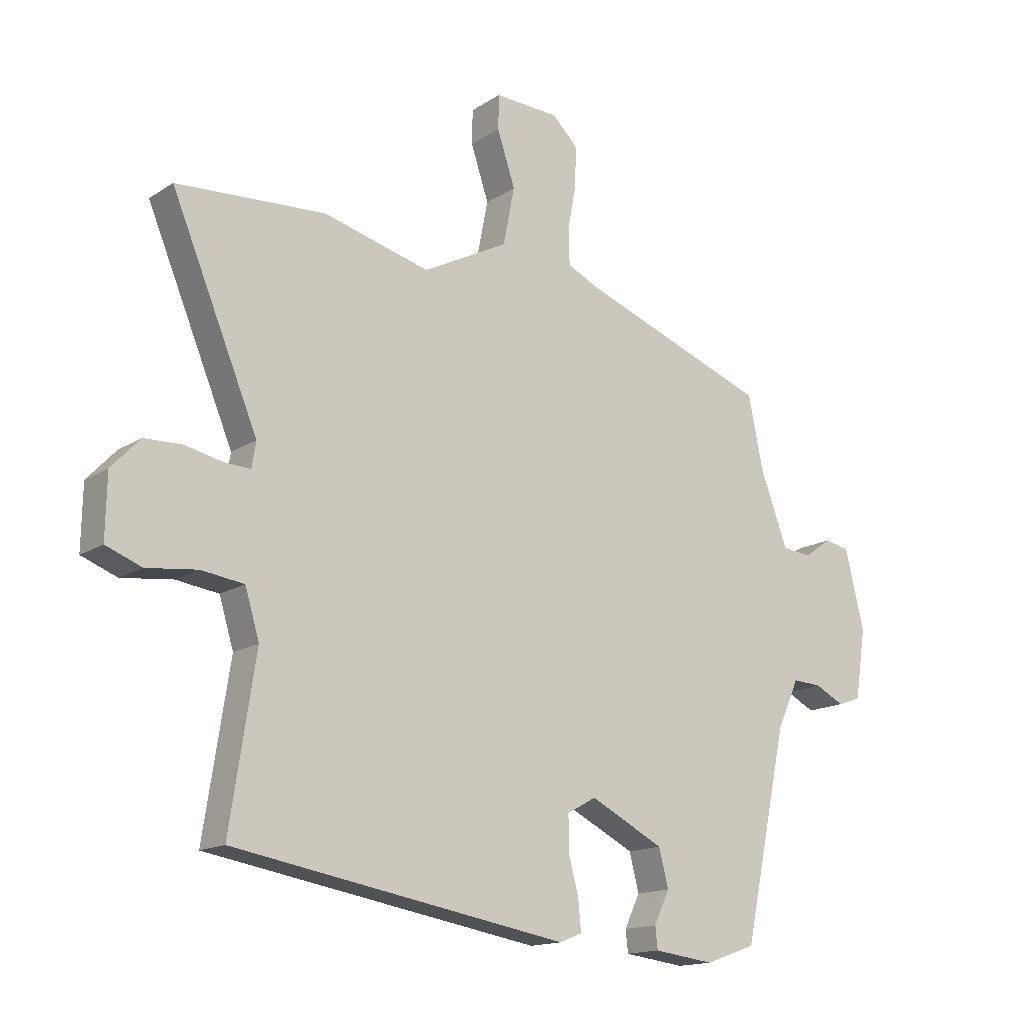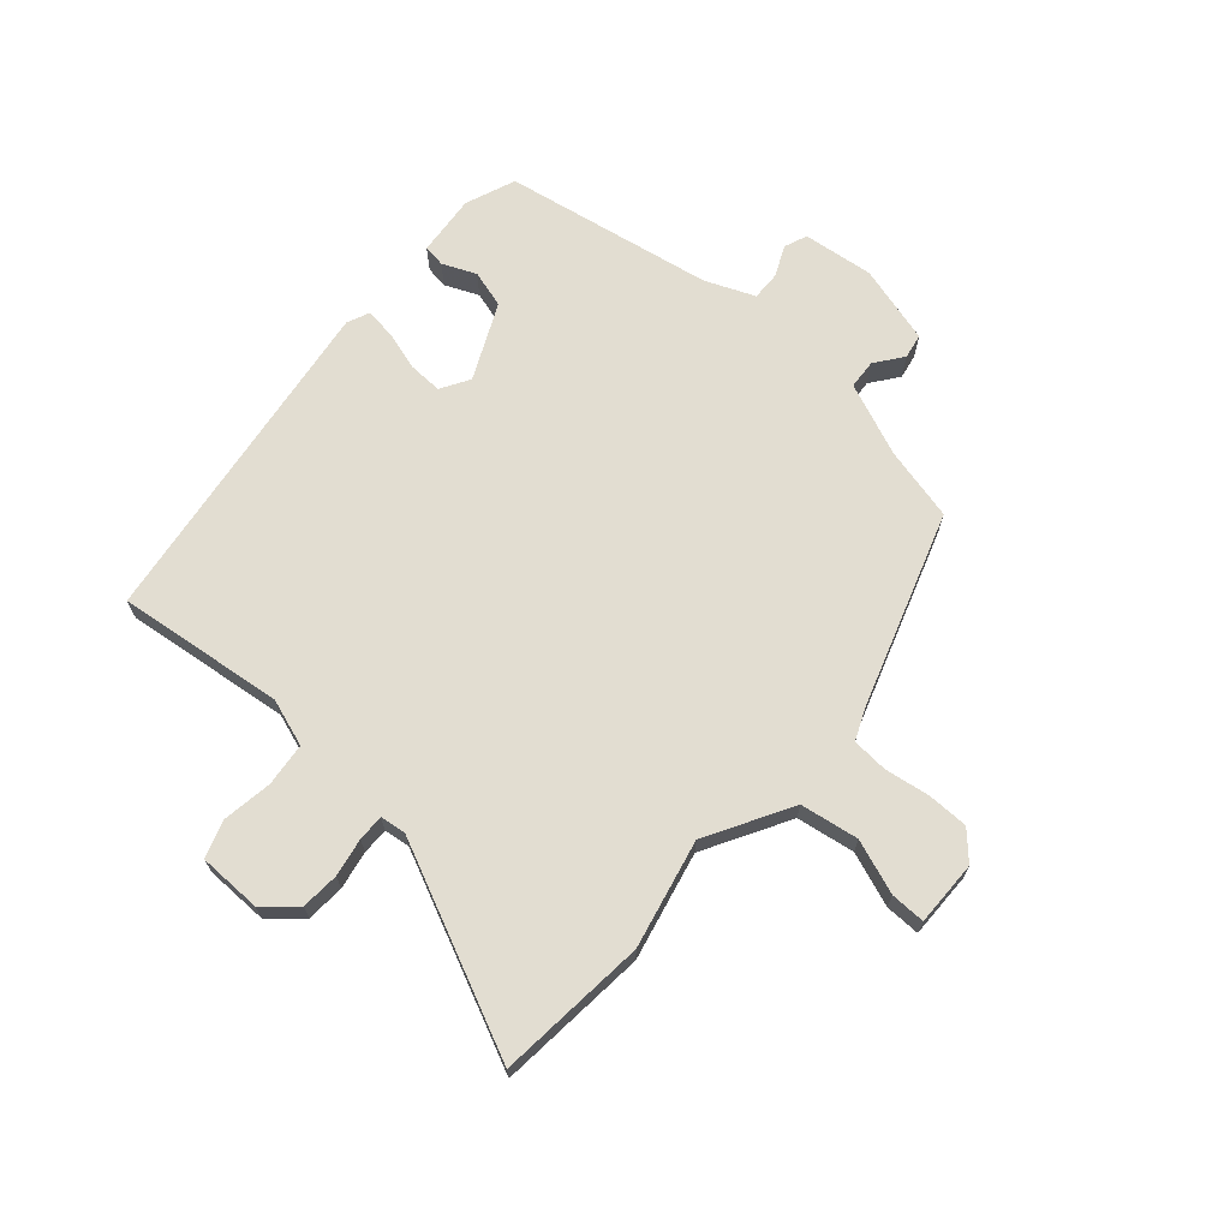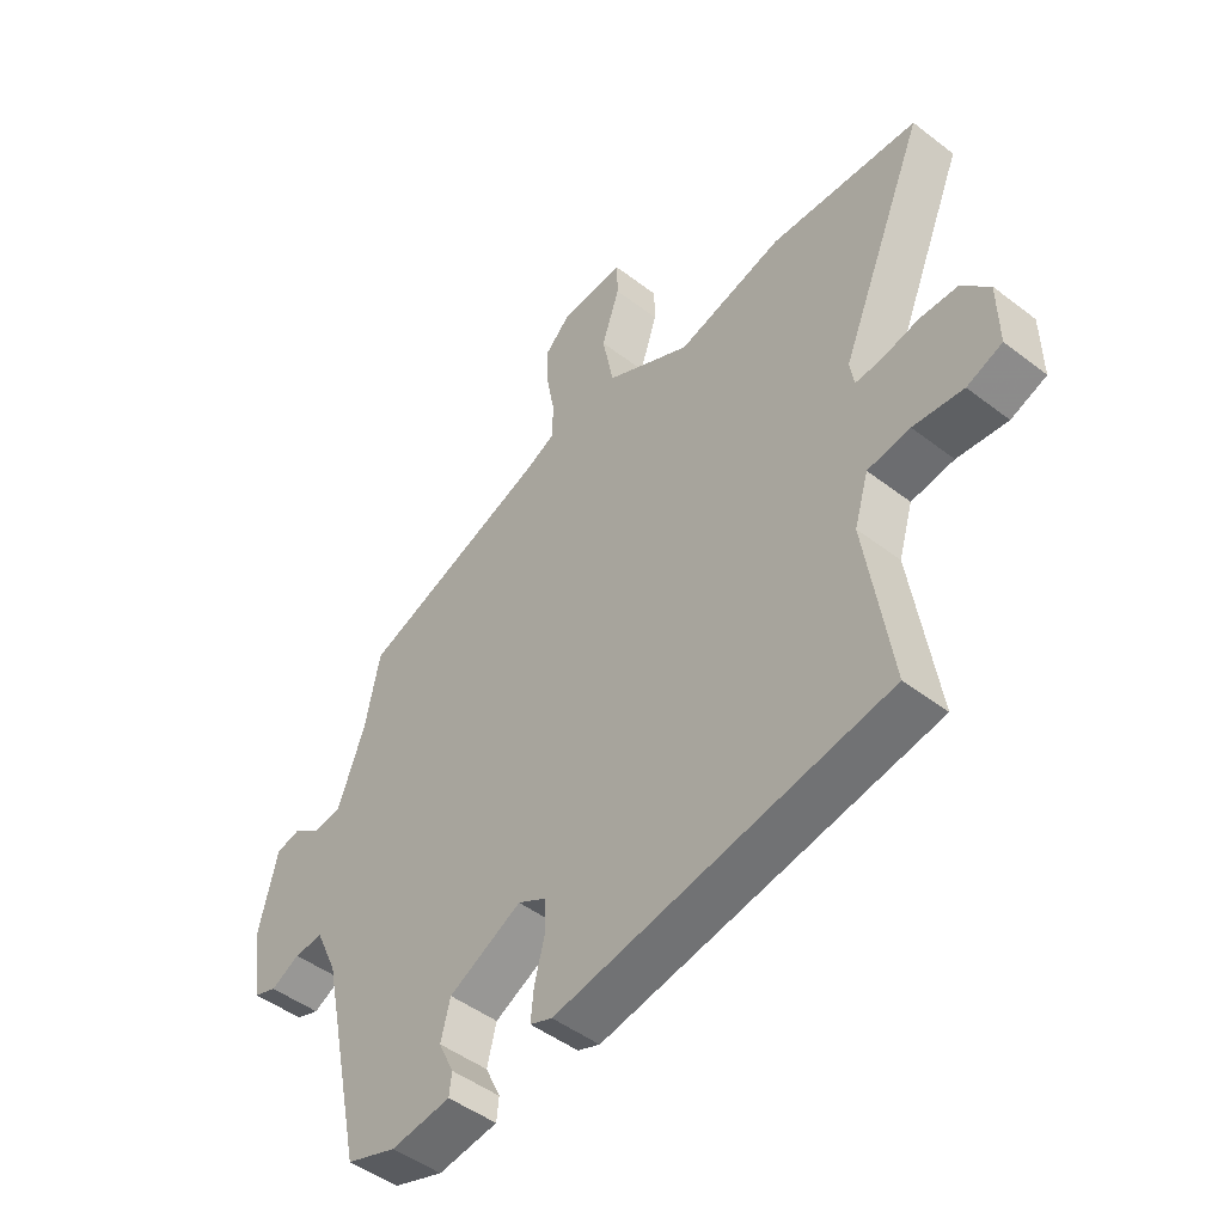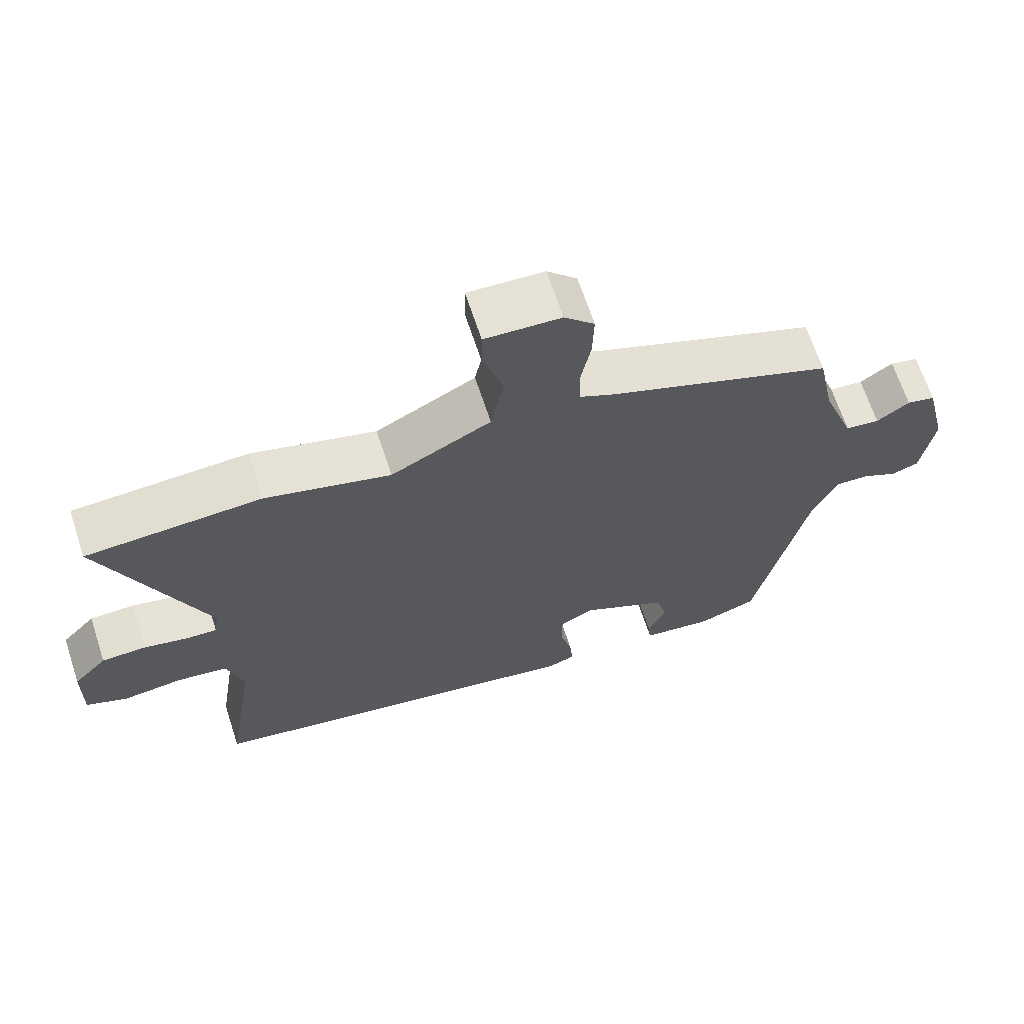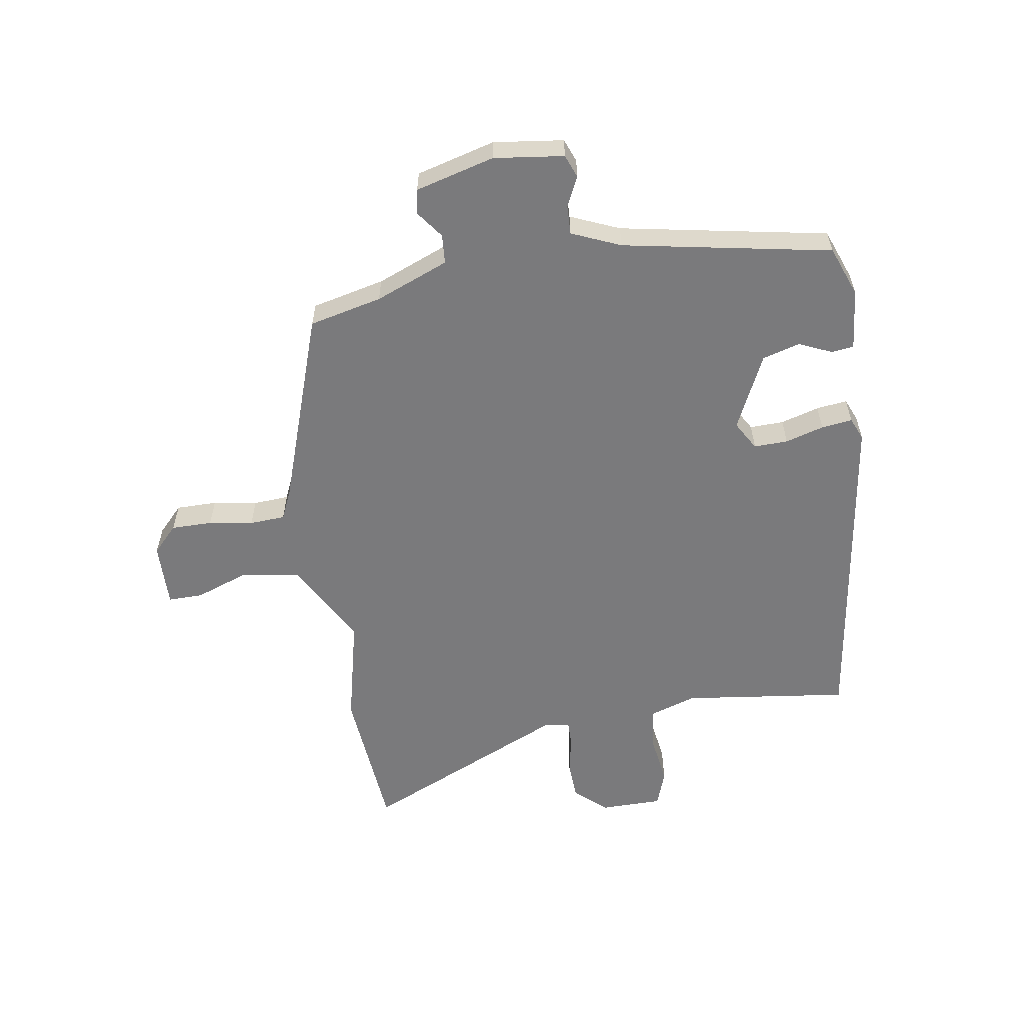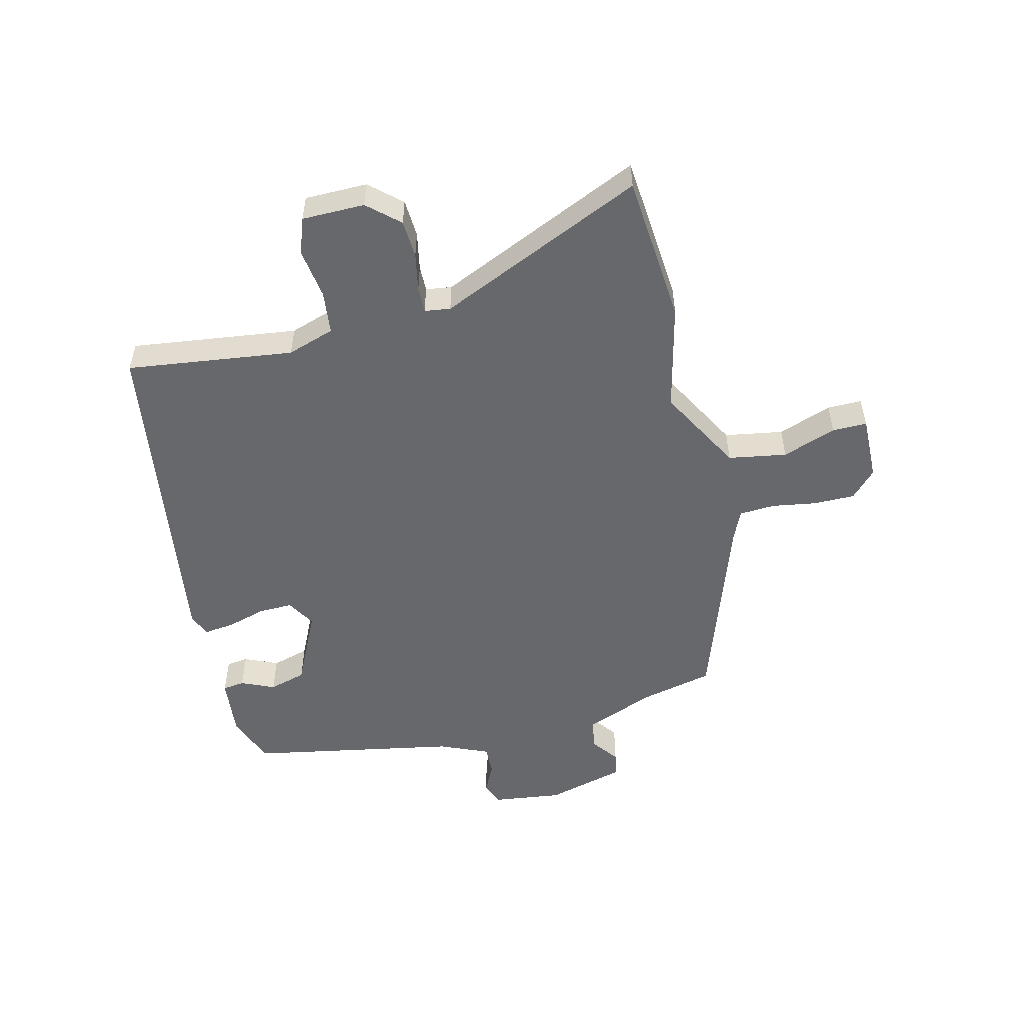
<metadata>
{"format":"obj","ext":"obj","renderer":"f3d","projection":"perspective","resolution":1024,"background":"white","views":[{"elev":-15.2,"azim":-36.6,"up":"+Z"},{"elev":68.6,"azim":-46.8,"up":"+Y"},{"elev":-47.7,"azim":-130.8,"up":"+Z"},{"elev":66.5,"azim":-18.2,"up":"+Z"},{"elev":-58.2,"azim":100.5,"up":"+Y"},{"elev":-52.5,"azim":-74.8,"up":"+Y"}]}
</metadata>
<code>
v 0.454 0.07 0.388
v 0.479 0.07 0.265
v 0.525 0.07 0.141
v 0.574 0.07 0.136
v 0.621 0.07 0.169
v 0.662 0.07 0.16
v 0.694 0.07 0.027
v 0.676 0.07 -0.09
v 0.637 0.07 -0.104
v 0.588 0.07 -0.079
v 0.539 0.07 -0.076
v 0.502 0.07 -0.157
v 0.428 0.07 -0.504
v 0.343 0.07 -0.534
v 0.241 0.07 -0.521
v 0.237 0.07 -0.484
v 0.263 0.07 -0.429
v 0.247 0.07 -0.366
v 0.123 0.07 -0.303
v 0.074 0.07 -0.33
v 0.074 0.07 -0.387
v 0.091 0.07 -0.452
v 0.096 0.07 -0.504
v 0.058 0.07 -0.519
v -0.503 0.07 -0.422
v -0.46 0.07 -0.144
v -0.484 0.07 -0.064
v -0.556 0.07 -0.054
v -0.641 0.07 -0.064
v -0.701 0.07 -0.041
v -0.699 0.07 0.064
v -0.651 0.07 0.115
v -0.587 0.07 0.117
v -0.524 0.07 0.103
v -0.48 0.07 0.101
v -0.473 0.07 0.144
v -0.619 0.07 0.493
v -0.368 0.07 0.508
v -0.189 0.07 0.461
v -0.045 0.07 0.536
v -0.026 0.07 0.633
v -0.056 0.07 0.724
v -0.055 0.07 0.782
v 0.054 0.07 0.777
v 0.097 0.07 0.734
v 0.095 0.07 0.665
v 0.081 0.07 0.591
v 0.083 0.07 0.531
v 0.133 0.07 0.507
v 0.454 0 0.388
v 0.479 0 0.265
v 0.525 0 0.141
v 0.574 0 0.136
v 0.621 0 0.169
v 0.662 0 0.16
v 0.694 0 0.027
v 0.676 0 -0.09
v 0.637 0 -0.104
v 0.588 0 -0.079
v 0.539 0 -0.076
v 0.502 0 -0.157
v 0.428 0 -0.504
v 0.343 0 -0.534
v 0.241 0 -0.521
v 0.237 0 -0.484
v 0.263 0 -0.429
v 0.247 0 -0.366
v 0.123 0 -0.303
v 0.074 0 -0.33
v 0.074 0 -0.387
v 0.091 0 -0.452
v 0.096 0 -0.504
v 0.058 0 -0.519
v -0.503 0 -0.422
v -0.46 0 -0.144
v -0.484 0 -0.064
v -0.556 0 -0.054
v -0.641 0 -0.064
v -0.701 0 -0.041
v -0.699 0 0.064
v -0.651 0 0.115
v -0.587 0 0.117
v -0.524 0 0.103
v -0.48 0 0.101
v -0.473 0 0.144
v -0.619 0 0.493
v -0.368 0 0.508
v -0.189 0 0.461
v -0.045 0 0.536
v -0.026 0 0.633
v -0.056 0 0.724
v -0.055 0 0.782
v 0.054 0 0.777
v 0.097 0 0.734
v 0.095 0 0.665
v 0.081 0 0.591
v 0.083 0 0.531
v 0.133 0 0.507
f 44 45 46 47
f 44 47 48
f 41 42 43 44
f 40 41 44 48
f 39 40 48 49
f 36 37 38 39
f 35 36 39 49
f 31 32 33 34
f 31 34 35
f 28 29 30 31
f 27 28 31 35
f 26 27 35 49
f 21 22 23 24
f 20 21 24 25
f 19 20 25 26
f 14 15 16 17
f 12 13 14 17
f 11 12 17 18
f 7 8 9 10
f 7 10 11
f 4 5 6 7
f 3 4 7 11
f 2 3 11 18
f 19 26 49 1
f 1 2 18 19
f 96 95 94 93
f 97 96 93
f 93 92 91 90
f 97 93 90 89
f 98 97 89 88
f 88 87 86 85
f 98 88 85 84
f 83 82 81 80
f 84 83 80
f 80 79 78 77
f 84 80 77 76
f 98 84 76 75
f 73 72 71 70
f 74 73 70 69
f 75 74 69 68
f 66 65 64 63
f 66 63 62 61
f 67 66 61 60
f 59 58 57 56
f 60 59 56
f 56 55 54 53
f 60 56 53 52
f 67 60 52 51
f 50 98 75 68
f 68 67 51 50
f 1 50 51 2
f 2 51 52 3
f 3 52 53 4
f 4 53 54 5
f 5 54 55 6
f 6 55 56 7
f 7 56 57 8
f 8 57 58 9
f 9 58 59 10
f 10 59 60 11
f 11 60 61 12
f 12 61 62 13
f 13 62 63 14
f 14 63 64 15
f 15 64 65 16
f 16 65 66 17
f 17 66 67 18
f 18 67 68 19
f 19 68 69 20
f 20 69 70 21
f 21 70 71 22
f 22 71 72 23
f 23 72 73 24
f 24 73 74 25
f 25 74 75 26
f 26 75 76 27
f 27 76 77 28
f 28 77 78 29
f 29 78 79 30
f 30 79 80 31
f 31 80 81 32
f 32 81 82 33
f 33 82 83 34
f 34 83 84 35
f 35 84 85 36
f 36 85 86 37
f 37 86 87 38
f 38 87 88 39
f 39 88 89 40
f 40 89 90 41
f 41 90 91 42
f 42 91 92 43
f 43 92 93 44
f 44 93 94 45
f 45 94 95 46
f 46 95 96 47
f 47 96 97 48
f 48 97 98 49
f 49 98 50 1

</code>
